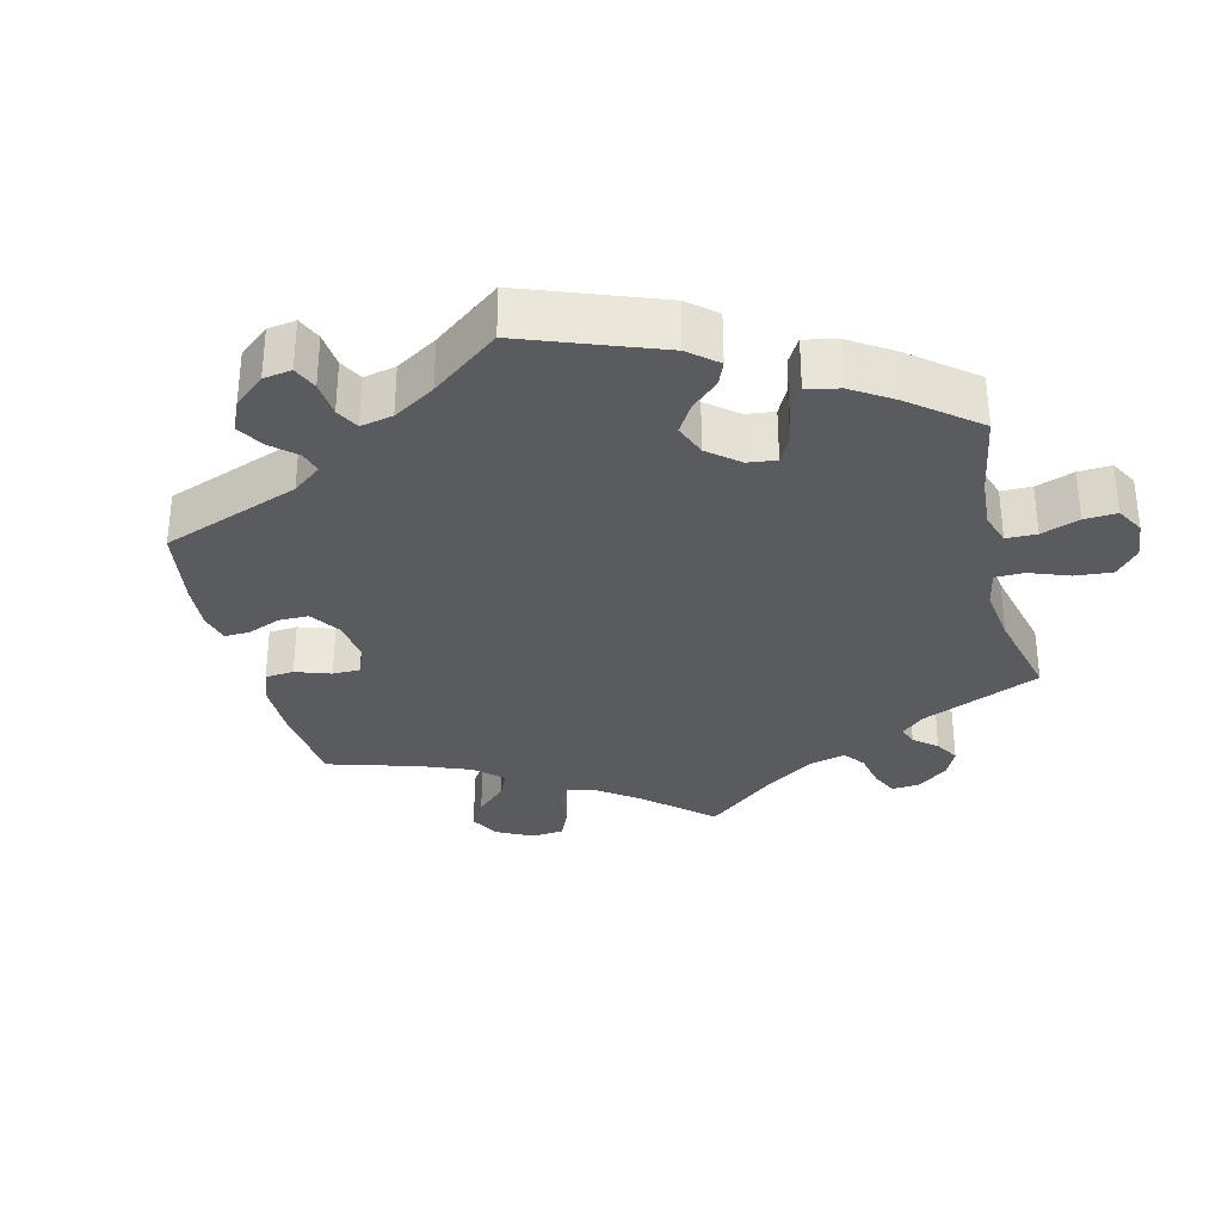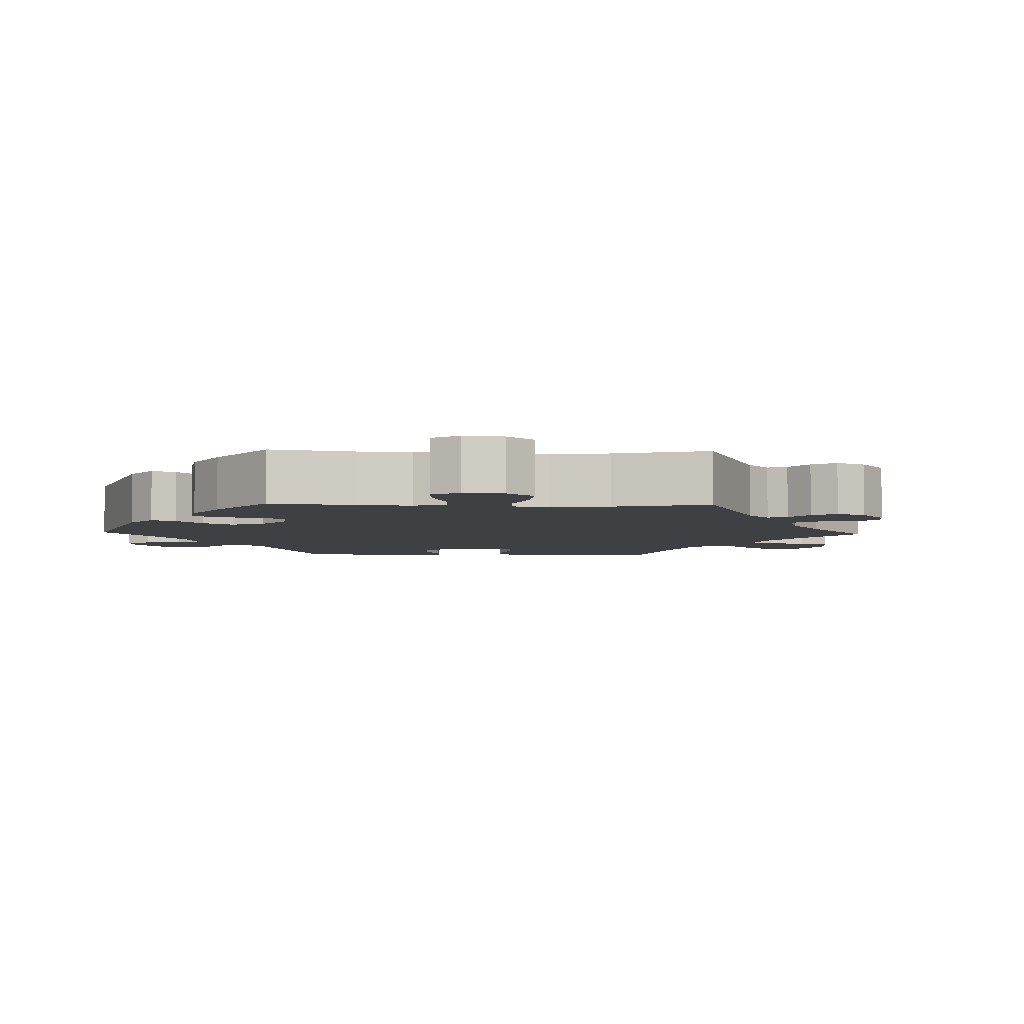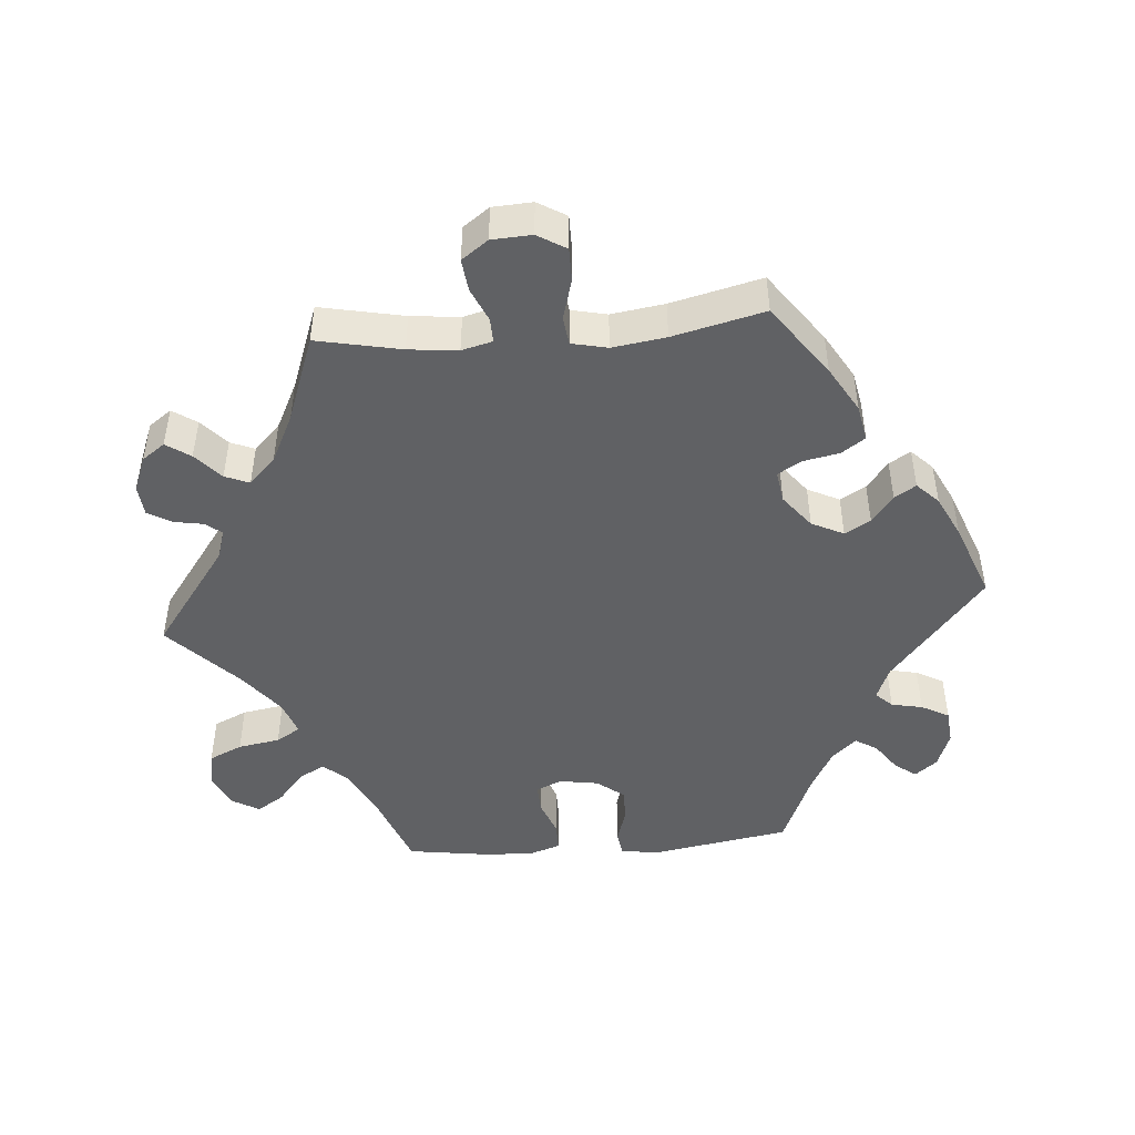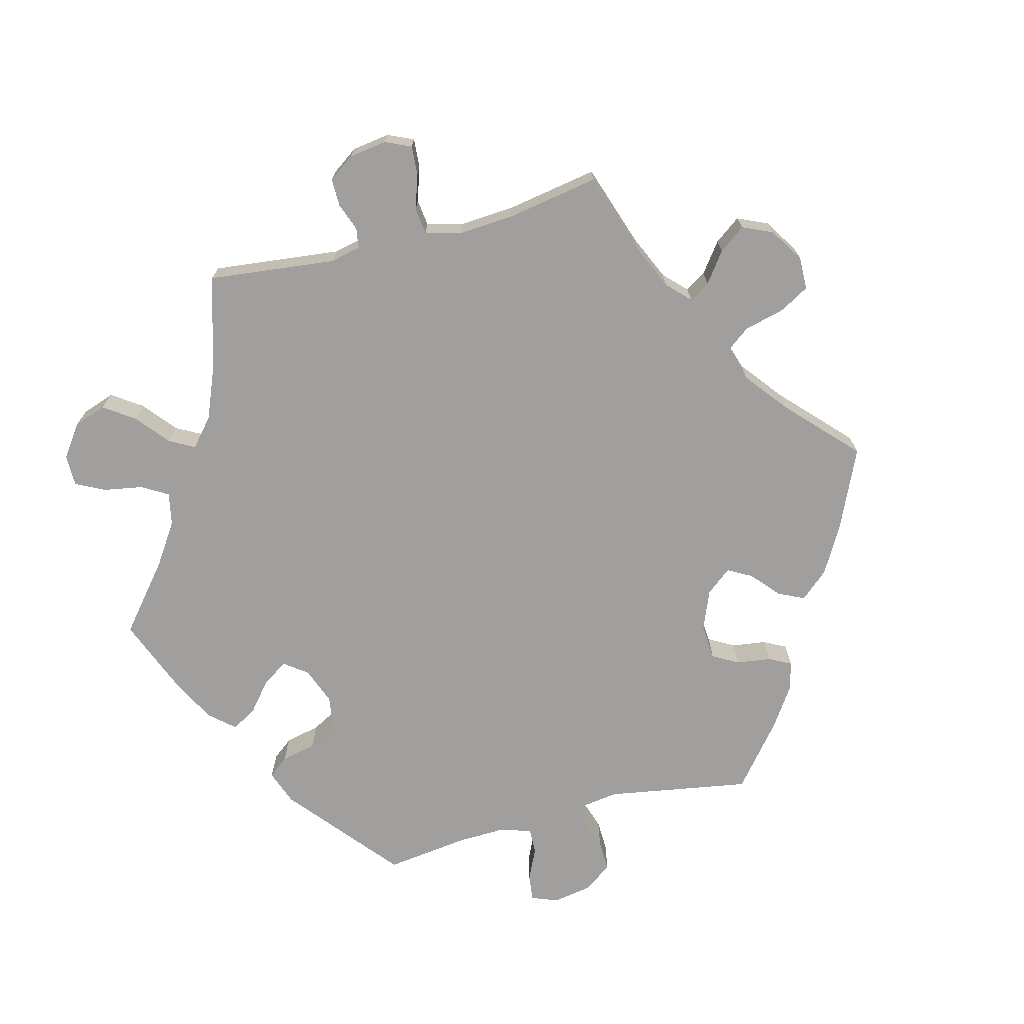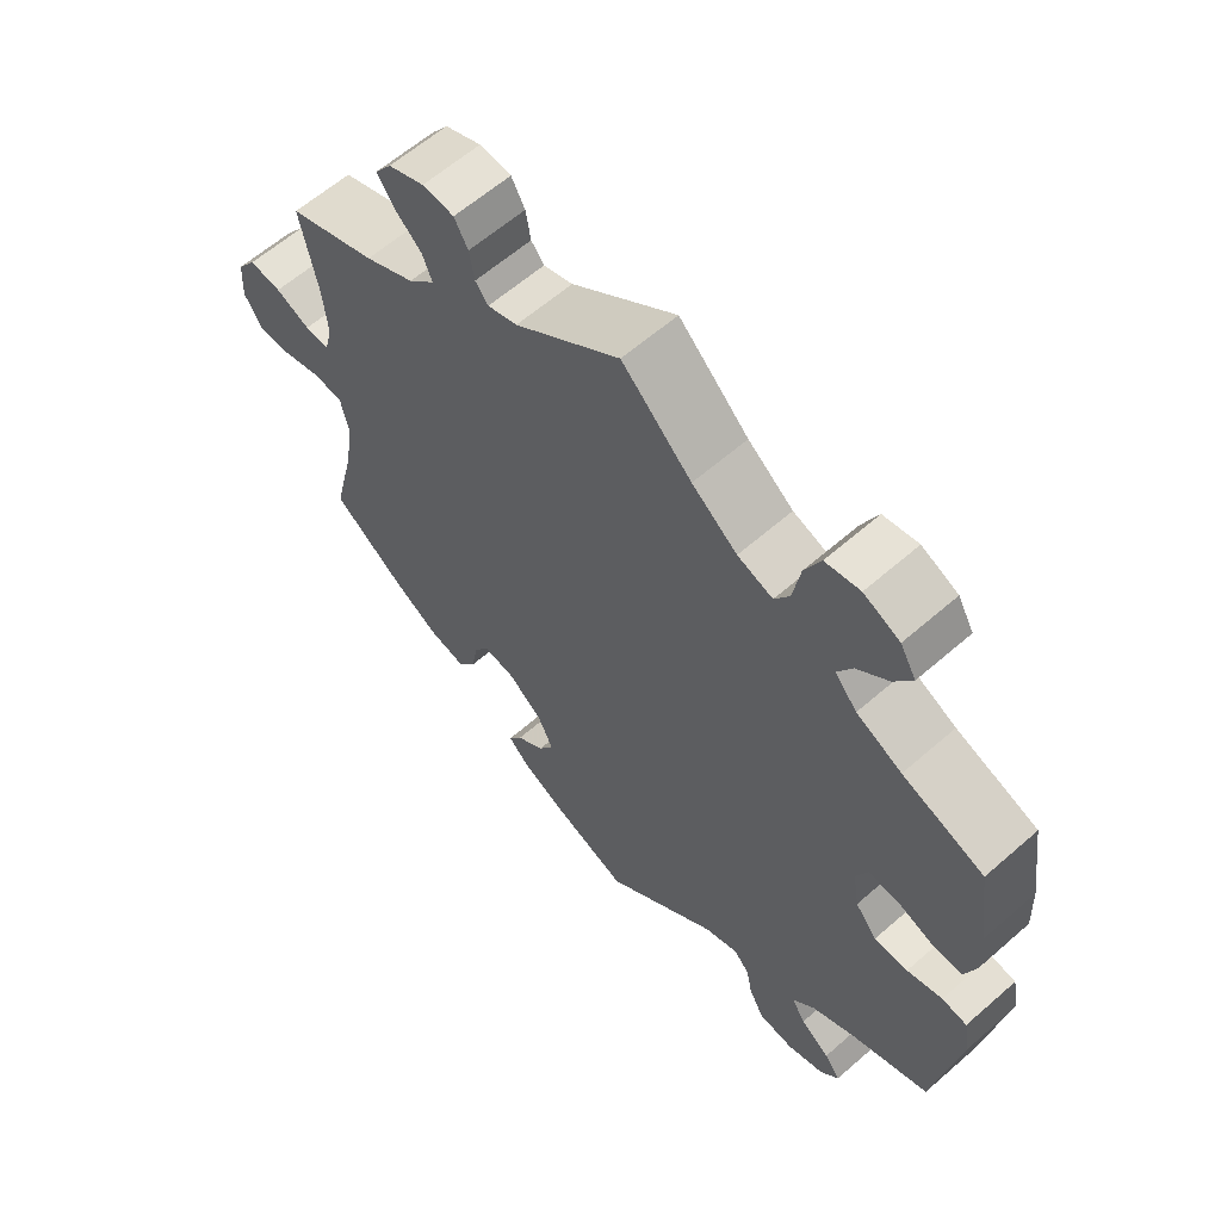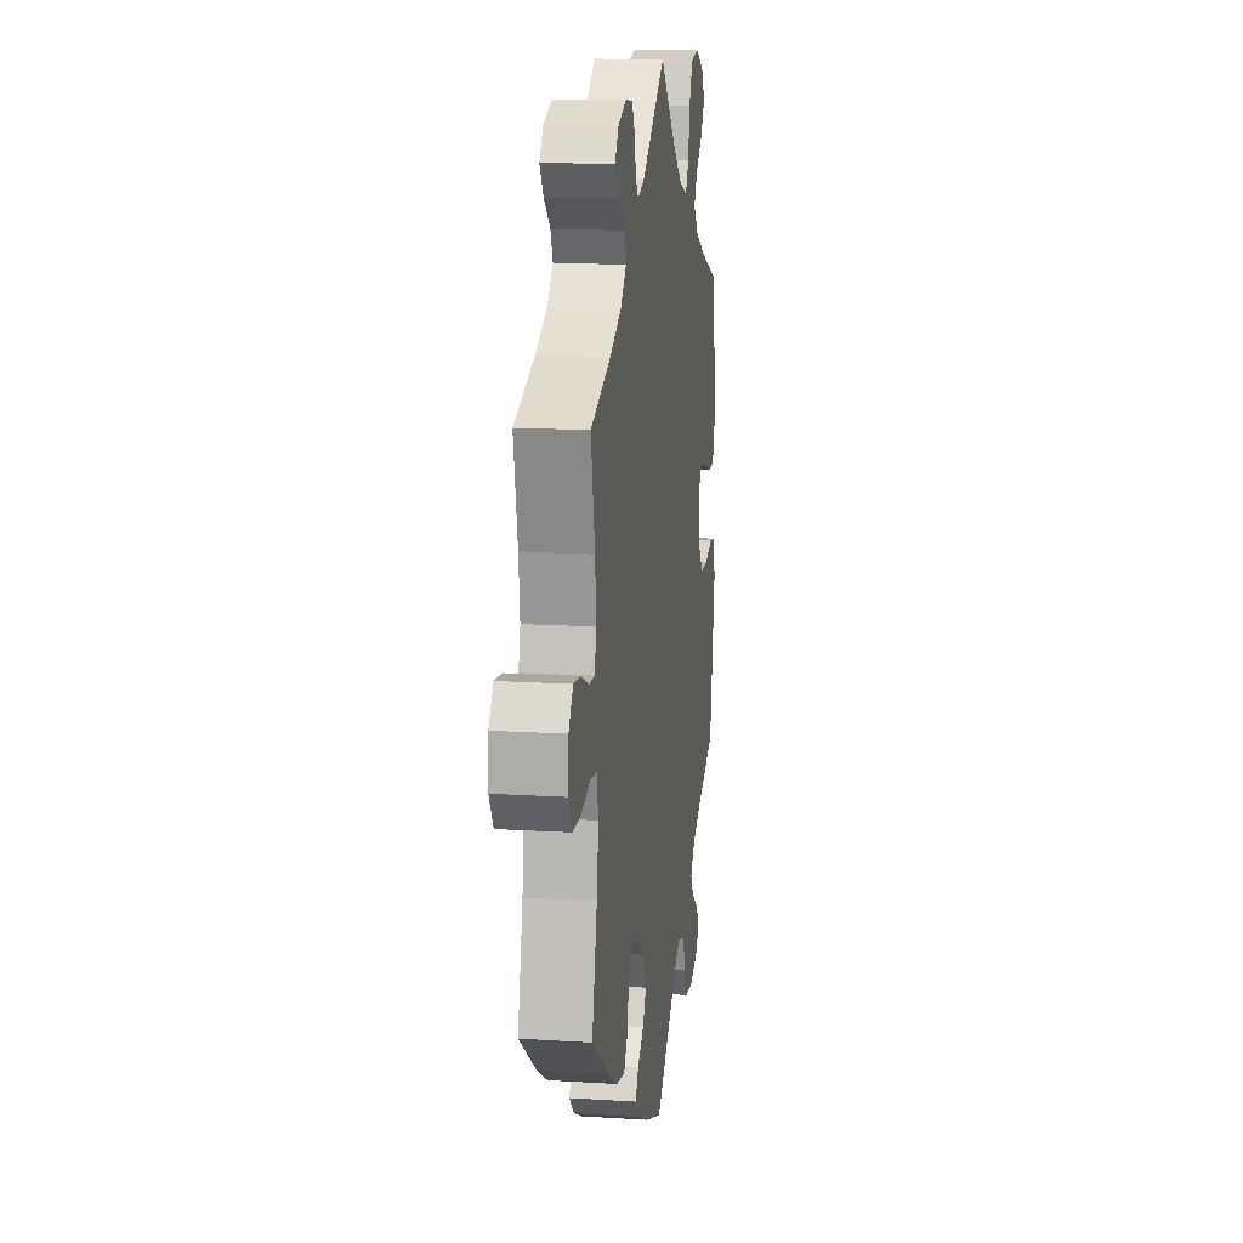
<metadata>
{"format":"obj","ext":"obj","renderer":"f3d","projection":"perspective","resolution":1024,"background":"white","views":[{"elev":-32.1,"azim":-106.2,"up":"+Y"},{"elev":-4.9,"azim":-31.9,"up":"+Y"},{"elev":-46.8,"azim":94.6,"up":"+Y"},{"elev":-71.3,"azim":44.5,"up":"+Y"},{"elev":61.2,"azim":-131.7,"up":"+Z"},{"elev":14.3,"azim":97.9,"up":"+Z"}]}
</metadata>
<code>
v 0.477 0.07 0.171
v 0.47 0.07 0.102
v 0.481 0.07 0.059
v 0.515 0.07 0.06
v 0.563 0.07 0.081
v 0.608 0.07 0.086
v 0.635 0.07 0.049
v 0.638 0.07 -0.007
v 0.614 0.07 -0.047
v 0.567 0.07 -0.047
v 0.51 0.07 -0.031
v 0.47 0.07 -0.036
v 0.459 0.07 -0.086
v 0.47 0.07 -0.161
v 0.501 0.07 -0.289
v 0.4 0.07 -0.362
v 0.335 0.07 -0.4
v 0.284 0.07 -0.41
v 0.261 0.07 -0.377
v 0.251 0.07 -0.326
v 0.231 0.07 -0.293
v 0.186 0.07 -0.3
v 0.139 0.07 -0.337
v 0.117 0.07 -0.382
v 0.138 0.07 -0.418
v 0.177 0.07 -0.448
v 0.196 0.07 -0.478
v 0.166 0.07 -0.508
v 0.107 0.07 -0.537
v 0 0.07 -0.578
v -0.158 0.07 -0.448
v -0.205 0.07 -0.429
v -0.227 0.07 -0.452
v -0.236 0.07 -0.496
v -0.257 0.07 -0.535
v -0.306 0.07 -0.54
v -0.358 0.07 -0.521
v -0.383 0.07 -0.49
v -0.361 0.07 -0.46
v -0.32 0.07 -0.431
v -0.301 0.07 -0.4
v -0.332 0.07 -0.366
v -0.392 0.07 -0.334
v -0.501 0.07 -0.289
v -0.535 0.07 -0.09
v -0.526 0.07 -0.039
v -0.491 0.07 -0.034
v -0.442 0.07 -0.049
v -0.395 0.07 -0.05
v -0.365 0.07 -0.012
v -0.356 0.07 0.043
v -0.372 0.07 0.08
v -0.414 0.07 0.078
v -0.465 0.07 0.059
v -0.506 0.07 0.059
v -0.521 0.07 0.103
v -0.518 0.07 0.172
v -0.501 0.07 0.288
v -0.388 0.07 0.33
v -0.325 0.07 0.361
v -0.294 0.07 0.396
v -0.315 0.07 0.433
v -0.358 0.07 0.469
v -0.383 0.07 0.507
v -0.361 0.07 0.545
v -0.311 0.07 0.568
v -0.263 0.07 0.559
v -0.241 0.07 0.512
v -0.231 0.07 0.453
v -0.21 0.07 0.419
v -0.161 0.07 0.436
v -0.098 0.07 0.485
v -0.001 0.07 0.578
v 0.145 0.07 0.471
v 0.186 0.07 0.458
v 0.204 0.07 0.48
v 0.211 0.07 0.521
v 0.23 0.07 0.555
v 0.274 0.07 0.559
v 0.324 0.07 0.539
v 0.347 0.07 0.507
v 0.324 0.07 0.473
v 0.286 0.07 0.439
v 0.272 0.07 0.405
v 0.309 0.07 0.368
v 0.378 0.07 0.334
v 0.501 0.07 0.289
v 0.477 0 0.171
v 0.47 0 0.102
v 0.481 0 0.059
v 0.515 0 0.06
v 0.563 0 0.081
v 0.608 0 0.086
v 0.635 0 0.049
v 0.638 0 -0.007
v 0.614 0 -0.047
v 0.567 0 -0.047
v 0.51 0 -0.031
v 0.47 0 -0.036
v 0.459 0 -0.086
v 0.47 0 -0.161
v 0.501 0 -0.289
v 0.4 0 -0.362
v 0.335 0 -0.4
v 0.284 0 -0.41
v 0.261 0 -0.377
v 0.251 0 -0.326
v 0.231 0 -0.293
v 0.186 0 -0.3
v 0.139 0 -0.337
v 0.117 0 -0.382
v 0.138 0 -0.418
v 0.177 0 -0.448
v 0.196 0 -0.478
v 0.166 0 -0.508
v 0.107 0 -0.537
v 0 0 -0.578
v -0.158 0 -0.448
v -0.205 0 -0.429
v -0.227 0 -0.452
v -0.236 0 -0.496
v -0.257 0 -0.535
v -0.306 0 -0.54
v -0.358 0 -0.521
v -0.383 0 -0.49
v -0.361 0 -0.46
v -0.32 0 -0.431
v -0.301 0 -0.4
v -0.332 0 -0.366
v -0.392 0 -0.334
v -0.501 0 -0.289
v -0.535 0 -0.09
v -0.526 0 -0.039
v -0.491 0 -0.034
v -0.442 0 -0.049
v -0.395 0 -0.05
v -0.365 0 -0.012
v -0.356 0 0.043
v -0.372 0 0.08
v -0.414 0 0.078
v -0.465 0 0.059
v -0.506 0 0.059
v -0.521 0 0.103
v -0.518 0 0.172
v -0.501 0 0.288
v -0.388 0 0.33
v -0.325 0 0.361
v -0.294 0 0.396
v -0.315 0 0.433
v -0.358 0 0.469
v -0.383 0 0.507
v -0.361 0 0.545
v -0.311 0 0.568
v -0.263 0 0.559
v -0.241 0 0.512
v -0.231 0 0.453
v -0.21 0 0.419
v -0.161 0 0.436
v -0.098 0 0.485
v -0.001 0 0.578
v 0.145 0 0.471
v 0.186 0 0.458
v 0.204 0 0.48
v 0.211 0 0.521
v 0.23 0 0.555
v 0.274 0 0.559
v 0.324 0 0.539
v 0.347 0 0.507
v 0.324 0 0.473
v 0.286 0 0.439
v 0.272 0 0.405
v 0.309 0 0.368
v 0.378 0 0.334
v 0.501 0 0.289
f 86 87 1
f 85 86 1 2
f 84 85 2 3
f 80 81 82 83
f 80 83 84
f 79 80 84
f 76 77 78 79
f 75 76 79 84
f 74 75 84 3
f 72 73 74 3
f 66 67 68 69
f 66 69 70
f 65 66 70
f 62 63 64 65
f 61 62 65 70
f 60 61 70
f 56 57 58 59
f 56 59 60
f 53 54 55 56
f 52 53 56 60
f 51 52 60 70
f 45 46 47 48
f 43 44 45 48
f 42 43 48 49
f 41 42 49 50
f 37 38 39 40
f 37 40 41
f 36 37 41
f 33 34 35 36
f 33 36 41
f 32 33 41 50
f 28 29 30 31
f 25 26 27 28
f 24 25 28 31
f 23 24 31 32
f 17 18 19 20
f 17 20 21
f 14 15 16 17
f 13 14 17 21
f 12 13 21 22
f 8 9 10 11
f 8 11 12
f 7 8 12
f 4 5 6 7
f 3 4 7 12
f 71 72 3 12
f 50 51 70 71
f 23 32 50 71
f 12 22 23 71
f 88 174 173
f 89 88 173 172
f 90 89 172 171
f 170 169 168 167
f 171 170 167
f 171 167 166
f 166 165 164 163
f 171 166 163 162
f 90 171 162 161
f 90 161 160 159
f 156 155 154 153
f 157 156 153
f 157 153 152
f 152 151 150 149
f 157 152 149 148
f 157 148 147
f 146 145 144 143
f 147 146 143
f 143 142 141 140
f 147 143 140 139
f 157 147 139 138
f 135 134 133 132
f 135 132 131 130
f 136 135 130 129
f 137 136 129 128
f 127 126 125 124
f 128 127 124
f 128 124 123
f 123 122 121 120
f 128 123 120
f 137 128 120 119
f 118 117 116 115
f 115 114 113 112
f 118 115 112 111
f 119 118 111 110
f 107 106 105 104
f 108 107 104
f 104 103 102 101
f 108 104 101 100
f 109 108 100 99
f 98 97 96 95
f 99 98 95
f 99 95 94
f 94 93 92 91
f 99 94 91 90
f 99 90 159 158
f 158 157 138 137
f 158 137 119 110
f 158 110 109 99
f 1 88 89 2
f 2 89 90 3
f 3 90 91 4
f 4 91 92 5
f 5 92 93 6
f 6 93 94 7
f 7 94 95 8
f 8 95 96 9
f 9 96 97 10
f 10 97 98 11
f 11 98 99 12
f 12 99 100 13
f 13 100 101 14
f 14 101 102 15
f 15 102 103 16
f 16 103 104 17
f 17 104 105 18
f 18 105 106 19
f 19 106 107 20
f 20 107 108 21
f 21 108 109 22
f 22 109 110 23
f 23 110 111 24
f 24 111 112 25
f 25 112 113 26
f 26 113 114 27
f 27 114 115 28
f 28 115 116 29
f 29 116 117 30
f 30 117 118 31
f 31 118 119 32
f 32 119 120 33
f 33 120 121 34
f 34 121 122 35
f 35 122 123 36
f 36 123 124 37
f 37 124 125 38
f 38 125 126 39
f 39 126 127 40
f 40 127 128 41
f 41 128 129 42
f 42 129 130 43
f 43 130 131 44
f 44 131 132 45
f 45 132 133 46
f 46 133 134 47
f 47 134 135 48
f 48 135 136 49
f 49 136 137 50
f 50 137 138 51
f 51 138 139 52
f 52 139 140 53
f 53 140 141 54
f 54 141 142 55
f 55 142 143 56
f 56 143 144 57
f 57 144 145 58
f 58 145 146 59
f 59 146 147 60
f 60 147 148 61
f 61 148 149 62
f 62 149 150 63
f 63 150 151 64
f 64 151 152 65
f 65 152 153 66
f 66 153 154 67
f 67 154 155 68
f 68 155 156 69
f 69 156 157 70
f 70 157 158 71
f 71 158 159 72
f 72 159 160 73
f 73 160 161 74
f 74 161 162 75
f 75 162 163 76
f 76 163 164 77
f 77 164 165 78
f 78 165 166 79
f 79 166 167 80
f 80 167 168 81
f 81 168 169 82
f 82 169 170 83
f 83 170 171 84
f 84 171 172 85
f 85 172 173 86
f 86 173 174 87
f 87 174 88 1

</code>
